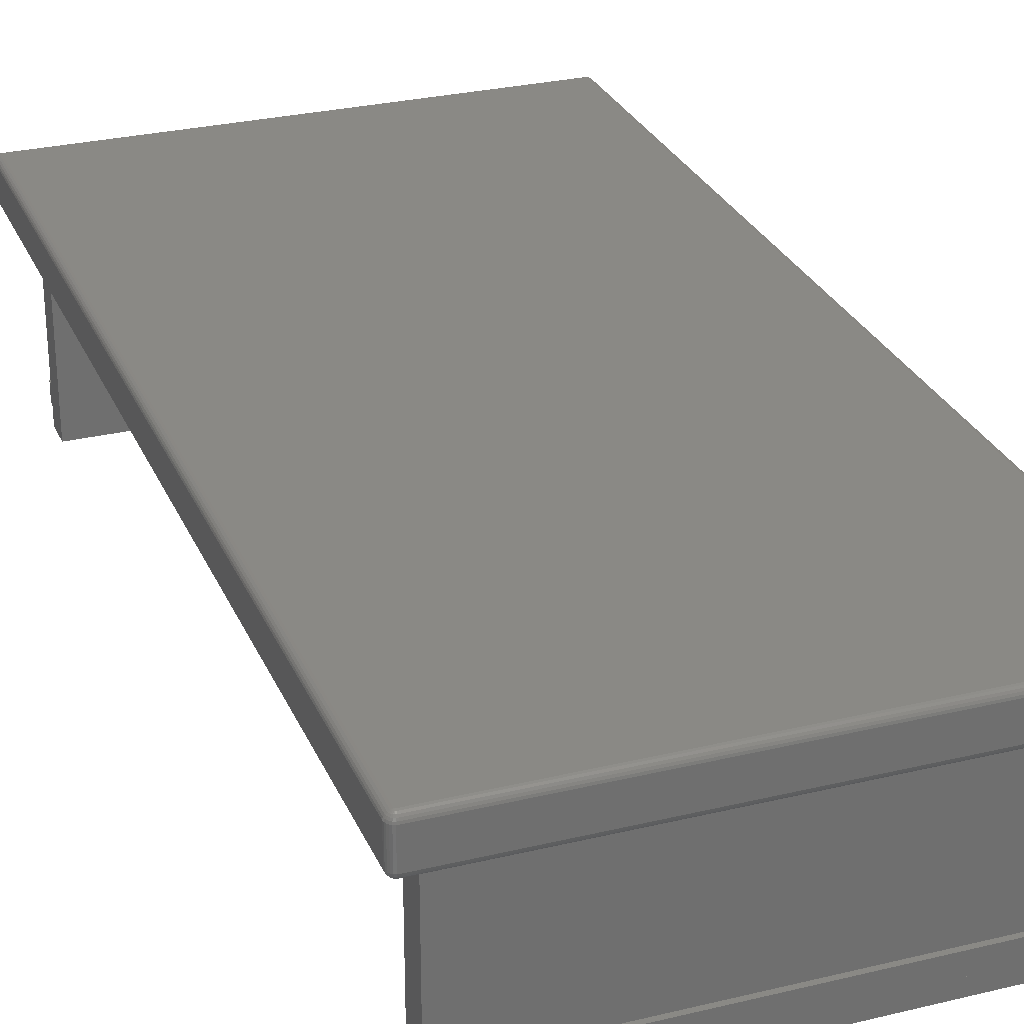
<metadata>
{"format":"stl","ext":"stl","renderer":"f3d","projection":"perspective","resolution":1024,"background":"white","views":[{"elev":28.3,"azim":159.9,"up":"+Z"}]}
</metadata>
<code>
# stl→obj: 446 verts, 888 faces
v 5.3 50 19.15
v 16.3 50.43 19.13
v 16.3 50 19.15
v 5.3 50.43 19.13
v 16.3 45.85 15
v 5.3 45.87 15.43
v 16.3 45.87 15.43
v 5.3 45.85 15
v 5.3 47.22 18.08
v 16.3 47.56 18.36
v 16.3 47.22 18.08
v 5.3 47.56 18.36
v 5.3 53.36 17.44
v 16.3 53.08 17.78
v 5.3 53.08 17.78
v 16.3 53.36 17.44
v 5.3 54.06 15.86
v 16.3 53.95 16.28
v 5.3 53.95 16.28
v 16.3 54.06 15.86
v 5.3 48.72 18.95
v 16.3 49.14 19.06
v 16.3 48.72 18.95
v 5.3 49.14 19.06
v 5.3 51.69 18.79
v 16.3 52.08 18.59
v 16.3 51.69 18.79
v 5.3 52.08 18.59
v 5.3 54.13 15.43
v 16.3 54.13 15.43
v 16.3 46.21 16.69
v 5.3 46.41 17.07
v 16.3 46.41 17.07
v 5.3 46.21 16.69
v 5.3 49.57 19.13
v 16.3 49.57 19.13
v 5.3 50.86 19.06
v 16.3 51.28 18.95
v 16.3 50.86 19.06
v 5.3 51.28 18.95
v 5.3 52.44 18.36
v 16.3 52.78 18.08
v 16.3 52.44 18.36
v 5.3 52.78 18.08
v 5.3 53.79 16.69
v 16.3 53.59 17.07
v 5.3 53.59 17.07
v 16.3 53.79 16.69
v 5.3 54.15 15
v 16.3 54.15 15
v 16.3 45.94 15.86
v 5.3 46.05 16.28
v 16.3 46.05 16.28
v 5.3 45.94 15.86
v 16.3 46.64 17.44
v 5.3 46.92 17.78
v 16.3 46.92 17.78
v 5.3 46.64 17.44
v 16.3 54.5 11.5
v 16.3 54.5 15
v 16.3 48.31 18.79
v 16.3 47.92 18.59
v 16.3 45.5 11.5
v 16.3 45.5 15
v 5.3 47.92 18.59
v 5.3 48.31 18.79
v 3 45.5 20
v 5.3 54.5 20
v 5.3 45.5 20
v 3 54.5 20
v 5.3 54.5 15
v 5.3 45.5 15
v 3 45.5 30.76
v 18 45.5 30.76
v 18 45.5 11.5
v 18 54.5 30.76
v 3 54.5 30.76
v 18 54.5 11.5
v -0.1793 100.7 31.21
v -0.1925 100.7 31.4
v 0 100.7 31.21
v 0 -0.7436 34.6
v 50 -0.6929 34.79
v 0 -0.6929 34.79
v 50 -0.7436 34.6
v -0.4207 100.4 31.04
v -0.49 100.5 31.21
v -0.2975 100.5 31.04
v 0 100.6 31.04
v 50.74 0 31.4
v 50.69 100 31.21
v 50.74 100 31.4
v 50.69 0 31.21
v -0.4566 0 35.09
v -0.595 0 34.96
v -0.441 -0.1182 35.09
v -0.1182 100.4 35.09
v -0.2283 100.4 35.09
v -0.1435 100.2 35.19
v -0.441 100.1 35.09
v -0.4566 100 35.09
v -0.287 100 35.19
v -0.3465 100.6 31.21
v 50 100.3 35.19
v 50 100.1 35.24
v 50.03 100.1 35.24
v 0 100.7 31.4
v 0 -0.7436 31.4
v 50 -0.7436 31.4
v 50.69 0 34.79
v 50.74 100 34.6
v 50.69 100 34.79
v 50.74 0 34.6
v 50.29 0 35.19
v 50.28 -0.07428 35.19
v 50.44 -0.1182 35.09
v 0 100.3 30.81
v 50 100.5 30.91
v 50 100.3 30.81
v 0 100.5 30.91
v -0.3718 100.6 31.4
v -0.154 100.6 31.04
v -0.1182 100.4 30.91
v -0.2283 100.4 30.91
v 50.67 100.2 34.79
v 50.52 100.3 34.96
v 50.57 100.2 34.96
v 50.53 -0.5258 31.4
v 50.49 -0.49 31.21
v 50.64 -0.3718 31.4
v -0.2975 -0.5153 34.96
v -0.3465 -0.6001 34.79
v -0.1793 -0.6693 34.79
v 50.72 100.2 31.4
v 50.72 100.2 34.6
v -0.6929 100 31.21
v -0.7436 100 31.4
v -0.7182 100.2 31.4
v 0 100.7 34.6
v -0.1925 100.7 34.6
v 0 100.7 34.79
v 50.32 -0.3228 35.09
v 50.14 -0.2486 35.19
v 50.23 -0.3954 35.09
v 50.07 -0.2772 35.19
v 50 -0.287 35.19
v 50.12 -0.441 35.09
v -0.1435 100.2 30.81
v -0.1182 -0.441 30.91
v -0.2975 -0.5153 31.04
v -0.2283 -0.3954 30.91
v -0.441 -0.1182 30.91
v -0.595 0 31.04
v -0.4566 0 30.91
v 50.6 100.3 34.79
v 50.19 -0.7182 31.4
v 50.37 -0.644 34.6
v 50.19 -0.7182 34.6
v 50.37 -0.644 31.4
v 50 -0.6929 31.21
v 50.29 0 30.81
v 50.46 100 30.91
v 50.46 0 30.91
v 50.29 100 30.81
v -0.1925 -0.7182 31.4
v -0.1925 -0.7182 34.6
v 50.2 -0.2029 35.19
v 50.08 -0.04895 35.24
v 50.07 -0.06922 35.24
v 50.25 -0.1435 35.19
v 50.64 -0.3718 34.6
v 50.49 -0.49 34.79
v 50.53 -0.5258 34.6
v 50.44 100.1 35.09
v 50.59 100 34.96
v 50.3 -0.5153 34.96
v 50.18 -0.6693 34.79
v 50.35 -0.6001 34.79
v 0 -0.287 30.81
v -0.02534 -0.09456 30.76
v 0 -0.09789 30.76
v -0.7436 0 31.4
v -0.7436 100 34.6
v -0.7436 0 34.6
v -0.49 -0.49 31.21
v -0.6001 -0.3465 31.21
v -0.5153 -0.2975 31.04
v -0.4207 -0.4207 31.04
v -0.1793 100.7 34.79
v 0 -0.595 31.04
v -0.1793 -0.6693 31.21
v -0.154 -0.5747 31.04
v 50.15 -0.5747 34.96
v 50 -0.595 34.96
v 50.46 0 35.09
v 50.46 100 35.09
v 50.59 0 34.96
v 50 100.6 31.04
v 50 100.7 31.21
v -0.3228 100.3 30.91
v -0.06922 100.1 30.76
v -0.2486 100.1 30.81
v -0.2029 100.2 30.81
v -0.5153 100.3 31.04
v 50.67 -0.1793 31.21
v 50.59 0 31.04
v 50.4 -0.2283 30.91
v 50.25 -0.1435 30.81
v 50.44 -0.1182 30.91
v 50.19 100.7 34.6
v 50 100.7 34.79
v 50.18 100.7 34.79
v -0.49 -0.49 34.79
v -0.5258 -0.5258 34.6
v -0.3718 -0.644 34.6
v -0.5258 -0.5258 31.4
v -0.644 -0.3718 34.6
v -0.644 -0.3718 31.4
v -0.6929 0 34.79
v -0.595 100 34.96
v -0.6929 100 34.79
v 50.23 100.4 35.09
v 50.14 100.2 35.19
v 50.32 100.3 35.09
v 50.28 100.1 35.19
v 50.29 100 35.19
v 50.09 100 30.76
v 50.28 100.1 30.81
v 50.49 100.5 31.21
v 50.3 100.5 31.04
v 50.35 100.6 31.21
v 50.1 0 30.76
v 50.1 100 30.76
v 50.3 -0.5153 31.04
v 50.23 -0.3954 30.91
v 50.32 -0.3228 30.91
v 50 100.7 34.6
v 0 100.1 30.76
v -0.02534 100.1 30.76
v -0.6001 100.3 31.21
v -0.644 100.4 31.4
v -0.5258 100.5 31.4
v -0.6693 100.2 31.21
v 50.72 -0.1925 34.6
v 50.72 -0.1925 31.4
v 50.52 100.3 31.04
v 50.32 100.3 30.91
v 50.42 100.4 31.04
v 0 -0.6929 31.21
v 50 -0.595 31.04
v -0.3465 -0.6001 31.21
v 50 100.1 30.76
v 50.1 0 35.24
v 50.09 -0.02534 35.24
v 50.52 -0.2975 34.96
v 50.42 -0.4207 34.96
v 50.6 -0.3465 34.79
v 0 -0.595 34.96
v 0 -0.09789 35.24
v 50 -0.09789 35.24
v 0 -0.287 35.19
v -0.6001 -0.3465 34.79
v -0.7182 -0.1925 34.6
v -0.5747 -0.154 34.96
v -0.6693 -0.1793 34.79
v -0.5153 -0.2975 34.96
v -0.2486 -0.1435 35.19
v -0.3228 -0.3228 35.09
v -0.2029 -0.2029 35.19
v -0.287 0 35.19
v -0.595 100 31.04
v -0.7182 -0.1925 31.4
v -0.07428 -0.2772 35.19
v -0.1182 -0.441 35.09
v -0.3718 100.6 34.6
v -0.49 100.5 34.79
v -0.3465 100.6 34.79
v 50.25 100.1 35.19
v 50.4 100.2 35.09
v 50.4 -0.2283 35.09
v 50.2 100.2 35.19
v 0 100.6 34.96
v 50 100.6 34.96
v 50.42 100.4 34.96
v 50.64 100.4 34.6
v 50 -0.09789 30.76
v 50 -0.287 30.81
v 50.03 -0.09456 30.76
v -0.09789 100 30.76
v -0.287 100 30.81
v -0.09456 100 30.76
v -0.2772 100.1 30.81
v -0.07428 100.3 30.81
v 50.42 -0.4207 31.04
v 50.52 -0.2975 31.04
v 50.15 -0.5747 31.04
v 50.12 -0.441 30.91
v 50.57 -0.154 31.04
v -0.287 0 30.81
v -0.4566 100 30.91
v 50.08 100 30.76
v 50.25 100.1 30.81
v 50.37 100.6 31.4
v 50.53 100.5 31.4
v 50.6 -0.3465 31.21
v -0.1435 -0.2486 35.19
v 50 -0.4566 35.09
v 0 -0.4566 35.09
v 50.03 -0.09456 35.24
v -0.09456 -0.02534 35.24
v -0.2772 -0.07428 35.19
v -0.02534 -0.09456 35.24
v -0.3954 100.2 35.09
v -0.2486 100.1 35.19
v -0.02534 100.1 35.24
v -0.04895 100.1 35.24
v -0.6693 100.2 34.79
v -0.7182 100.2 34.6
v -0.6929 0 31.21
v -0.09789 0 30.76
v -0.3954 -0.2283 30.91
v -0.3718 -0.644 31.4
v 0 -0.4566 30.91
v 50 -0.4566 30.91
v 50.53 100.5 34.6
v 50.37 100.6 34.6
v 50.49 100.5 34.79
v 50 100.7 31.4
v 0 100.3 35.19
v 0 100.1 35.24
v 50.07 100.1 35.24
v 50.08 100 35.24
v 50.05 -0.08478 35.24
v 50.57 -0.154 34.96
v 50.67 -0.1793 34.79
v 50.1 100 35.24
v 50 100.5 35.09
v 50.12 100.4 35.09
v 50.18 100.7 31.21
v 50.14 100.2 30.81
v 50.12 100.4 30.91
v 50.23 100.4 30.91
v -0.08478 100 30.76
v -0.441 100.1 30.91
v -0.3954 100.2 30.91
v -0.644 100.4 34.6
v -0.5258 100.5 34.6
v 50.18 -0.6693 31.21
v 50.2 -0.2029 30.81
v 50.07 -0.06922 30.76
v 50.14 -0.2486 30.81
v -0.07428 -0.2772 30.81
v 50.03 100.1 30.76
v -0.2283 -0.3954 35.09
v -0.4207 -0.4207 34.96
v -0.3954 -0.2283 35.09
v -0.06922 -0.06922 35.24
v -0.04895 -0.08478 35.24
v -0.06922 100.1 35.24
v -0.2975 100.5 34.96
v -0.4207 100.4 34.96
v -0.3228 100.3 35.09
v 0 100.5 35.09
v -0.6001 100.3 34.79
v -0.5747 100.2 31.04
v -0.3228 -0.3228 30.91
v -0.1435 -0.2486 30.81
v -0.2029 -0.2029 30.81
v -0.2486 -0.1435 30.81
v -0.06922 -0.06922 30.76
v -0.09456 -0.02534 30.76
v 48 5.1 30.76
v 48 94.9 30.76
v 3 5.1 30.76
v 50.09 -0.02534 30.76
v 50.08 -0.04895 30.76
v 48 97.9 30.76
v 50.05 -0.08478 30.76
v 48 2.1 30.76
v 3 2.1 30.76
v 50.07 100.1 30.76
v 50.05 100.1 30.76
v 3 97.9 30.76
v 3 94.9 30.76
v -0.04895 -0.08478 30.76
v -0.08478 -0.04895 30.76
v -0.04895 100.1 30.76
v 50.3 100.5 34.96
v 50.07 100.3 35.19
v 50.09 100 35.24
v 50.57 100.2 31.04
v 50.67 100.2 31.21
v 50.59 100 31.04
v 50.35 -0.6001 31.21
v 50.07 -0.2772 30.81
v -0.5747 -0.154 31.04
v 50.28 -0.07428 30.81
v -0.5747 100.2 34.96
v -0.09789 100 35.24
v -0.09789 0 35.24
v 50.05 100.1 35.24
v -0.08478 100 35.24
v -0.09456 100 35.24
v -0.08478 -0.04895 35.24
v -0.154 -0.5747 34.96
v -0.07428 100.3 35.19
v -0.6693 -0.1793 31.21
v -0.2772 -0.07428 30.81
v 50.15 100.6 34.96
v 50.6 100.3 31.21
v 50.64 100.4 31.4
v 50.44 100.1 30.91
v 50.4 100.2 30.91
v -0.2029 100.2 35.19
v -0.154 100.6 34.96
v -0.2772 100.1 35.19
v 50.35 100.6 34.79
v 50.2 100.2 30.81
v 50.19 100.7 31.4
v -0.5153 100.3 34.96
v 50.07 100.3 30.81
v 50.15 100.6 31.04
v 3 1.6 13.5
v 3 2.1 15.5
v 3 2.1 13.5
v 3 1.6 15.5
v 3 5.1 11.5
v 3 2.1 11.5
v 48 1.6 15.5
v 48 2.1 13.5
v 48 2.1 15.5
v 48 1.6 13.5
v 48 5.1 11.5
v 48 2.1 11.5
v 3 94.9 11.5
v 3 97.9 13.5
v 3 97.9 11.5
v 3 97.9 15.5
v 3 98.4 15.5
v 3 98.4 13.5
v 48 97.9 15.5
v 48 94.9 11.5
v 48 97.9 13.5
v 48 97.9 11.5
v 48 98.4 13.5
v 48 98.4 15.5
f 1 2 3
f 2 1 4
f 5 6 7
f 6 5 8
f 9 10 11
f 10 9 12
f 13 14 15
f 14 13 16
f 17 18 19
f 18 17 20
f 21 22 23
f 22 21 24
f 25 26 27
f 26 25 28
f 29 20 17
f 20 29 30
f 31 32 33
f 32 31 34
f 35 3 36
f 3 35 1
f 37 38 39
f 38 37 40
f 41 42 43
f 42 41 44
f 15 42 44
f 42 15 14
f 28 43 26
f 43 28 41
f 40 27 38
f 27 40 25
f 4 39 2
f 39 4 37
f 45 46 47
f 46 45 48
f 19 48 45
f 48 19 18
f 47 16 13
f 16 47 46
f 49 30 29
f 30 49 50
f 51 52 53
f 52 51 54
f 55 56 57
f 56 55 58
f 57 9 11
f 9 57 56
f 33 58 55
f 58 33 32
f 53 34 31
f 34 53 52
f 7 54 51
f 54 7 6
f 59 50 60
f 50 20 30
f 5 50 59
f 50 5 20
f 20 5 18
f 18 5 48
f 48 5 46
f 46 5 16
f 16 5 14
f 14 5 42
f 42 5 43
f 43 5 26
f 26 5 27
f 27 5 38
f 38 5 39
f 39 5 2
f 2 5 3
f 3 5 36
f 36 5 22
f 22 5 23
f 23 5 61
f 61 5 62
f 62 5 10
f 10 5 11
f 11 5 57
f 57 5 55
f 55 5 33
f 33 5 31
f 31 5 53
f 53 5 51
f 51 5 7
f 63 5 59
f 5 63 64
f 65 61 62
f 61 65 66
f 66 23 61
f 23 66 21
f 12 62 10
f 62 12 65
f 24 36 22
f 36 24 35
f 67 68 69
f 68 67 70
f 29 71 49
f 17 71 29
f 19 71 17
f 71 19 68
f 45 68 19
f 47 68 45
f 13 68 47
f 15 68 13
f 44 68 15
f 41 68 44
f 28 68 41
f 25 68 28
f 40 68 25
f 37 68 40
f 4 68 37
f 1 68 4
f 69 1 35
f 69 35 24
f 72 6 8
f 72 54 6
f 72 52 54
f 69 52 72
f 1 69 68
f 21 69 24
f 66 69 21
f 65 69 66
f 12 69 65
f 9 69 12
f 56 69 9
f 58 69 56
f 32 69 58
f 34 69 32
f 52 69 34
f 69 73 67
f 73 69 74
f 64 69 72
f 69 64 74
f 75 64 63
f 64 75 74
f 76 68 77
f 76 60 68
f 78 60 76
f 60 78 59
f 77 68 70
f 68 60 71
f 72 5 64
f 5 72 8
f 49 60 50
f 60 49 71
f 79 80 81
f 82 83 84
f 83 82 85
f 86 87 88
f 89 79 81
f 90 91 92
f 91 90 93
f 94 95 96
f 97 98 99
f 100 101 102
f 88 103 79
f 104 105 106
f 81 80 107
f 108 85 82
f 85 108 109
f 110 111 112
f 111 110 113
f 114 115 116
f 117 118 119
f 118 117 120
f 103 121 80
f 122 79 89
f 117 123 120
f 124 88 123
f 125 126 127
f 128 129 130
f 131 132 133
f 111 134 135
f 134 111 92
f 136 137 138
f 103 87 121
f 139 140 141
f 142 143 144
f 145 146 147
f 148 124 123
f 149 150 151
f 152 153 154
f 113 92 111
f 92 113 90
f 135 155 125
f 156 157 158
f 157 156 159
f 156 109 160
f 161 162 163
f 162 161 164
f 165 82 166
f 82 165 108
f 167 143 142
f 168 169 170
f 171 172 173
f 127 174 175
f 176 177 178
f 179 180 181
f 182 183 137
f 183 182 184
f 185 186 187
f 185 187 188
f 141 140 189
f 190 191 192
f 193 194 177
f 195 175 196
f 175 195 197
f 195 116 197
f 198 81 199
f 81 198 89
f 200 86 88
f 201 202 203
f 203 200 148
f 86 204 87
f 83 85 158
f 109 158 85
f 158 109 156
f 205 206 93
f 207 208 209
f 175 174 196
f 126 174 127
f 210 211 212
f 213 214 215
f 216 217 218
f 217 216 214
f 216 218 185
f 219 220 221
f 220 219 95
f 222 223 224
f 174 225 226
f 164 227 228
f 229 230 231
f 232 164 161
f 164 232 233
f 234 235 236
f 200 204 86
f 122 88 79
f 124 200 88
f 123 88 122
f 148 200 124
f 237 211 210
f 238 239 117
f 240 241 87
f 88 87 103
f 87 241 242
f 136 138 243
f 172 157 173
f 176 147 193
f 244 90 113
f 90 244 245
f 246 247 248
f 190 160 249
f 160 190 250
f 249 109 108
f 109 249 160
f 165 251 191
f 236 208 207
f 238 119 252
f 119 238 117
f 143 147 144
f 113 110 244
f 173 130 171
f 130 173 128
f 253 254 114
f 226 195 196
f 195 226 114
f 255 256 172
f 257 172 171
f 194 83 177
f 172 176 178
f 84 194 258
f 194 84 83
f 259 146 260
f 146 259 261
f 262 263 217
f 264 265 266
f 267 268 269
f 101 270 102
f 270 101 94
f 271 136 243
f 272 184 182
f 184 272 263
f 243 138 240
f 273 274 261
f 131 213 132
f 107 140 139
f 140 107 80
f 275 276 277
f 224 278 279
f 167 169 143
f 116 170 280
f 195 114 116
f 224 281 278
f 211 282 283
f 282 211 141
f 284 224 126
f 285 155 135
f 125 127 175
f 179 286 287
f 286 179 181
f 288 287 286
f 123 122 89
f 120 123 89
f 289 290 291
f 202 200 203
f 291 290 292
f 239 148 293
f 293 148 123
f 240 138 241
f 79 103 80
f 87 242 121
f 177 83 158
f 294 236 295
f 296 297 234
f 298 209 206
f 191 251 150
f 154 290 299
f 290 154 300
f 227 301 302
f 229 303 304
f 206 209 163
f 197 112 175
f 112 197 110
f 245 305 205
f 205 298 206
f 174 226 196
f 255 172 257
f 280 170 142
f 269 268 306
f 258 307 308
f 307 258 194
f 260 146 309
f 143 145 147
f 310 270 311
f 270 94 96
f 262 217 213
f 95 265 264
f 265 263 262
f 273 306 274
f 266 265 262
f 266 262 213
f 308 274 258
f 312 273 261
f 313 100 314
f 315 99 316
f 317 318 221
f 184 221 183
f 221 184 219
f 154 271 300
f 271 154 153
f 272 182 319
f 204 240 87
f 299 289 320
f 289 299 290
f 321 187 152
f 322 166 215
f 166 322 165
f 213 217 214
f 323 287 324
f 287 323 179
f 165 322 251
f 325 326 327
f 328 139 237
f 139 328 107
f 174 278 225
f 329 105 104
f 105 329 330
f 126 224 279
f 278 331 332
f 169 333 143
f 197 116 334
f 335 257 244
f 142 176 256
f 255 142 256
f 254 168 170
f 114 254 115
f 336 114 226
f 114 336 253
f 283 337 338
f 211 283 212
f 230 339 231
f 125 175 112
f 340 341 342
f 118 89 198
f 89 118 120
f 291 202 343
f 290 344 292
f 344 204 345
f 293 123 117
f 239 293 117
f 80 275 140
f 275 80 121
f 138 346 241
f 346 138 318
f 241 347 242
f 347 241 346
f 140 275 277
f 121 347 275
f 347 121 242
f 256 176 172
f 172 178 157
f 176 193 177
f 147 194 193
f 156 160 348
f 323 250 190
f 250 323 324
f 128 159 129
f 159 173 157
f 173 159 128
f 349 350 208
f 236 351 349
f 249 191 190
f 179 149 352
f 353 252 119
f 205 295 298
f 295 236 207
f 130 305 245
f 171 245 244
f 245 171 130
f 244 257 171
f 110 335 244
f 110 197 335
f 146 307 147
f 307 194 147
f 306 268 354
f 133 132 166
f 333 309 143
f 355 213 131
f 268 355 131
f 218 263 272
f 263 218 217
f 267 356 268
f 95 101 220
f 101 95 94
f 96 264 266
f 357 306 358
f 357 269 306
f 259 312 261
f 316 99 359
f 360 361 362
f 363 104 337
f 104 363 329
f 141 189 282
f 96 95 264
f 277 276 360
f 364 318 317
f 137 318 138
f 318 137 183
f 219 184 263
f 219 263 265
f 319 137 136
f 137 319 182
f 365 243 204
f 202 344 345
f 151 366 367
f 368 369 370
f 371 299 320
f 372 74 373
f 374 74 372
f 74 374 73
f 286 232 375
f 232 372 233
f 286 375 376
f 373 233 372
f 286 376 350
f 377 233 373
f 286 350 378
f 252 233 377
f 286 378 288
f 233 252 227
f 232 286 379
f 227 252 301
f 232 379 372
f 286 380 379
f 320 374 380
f 374 320 73
f 73 320 77
f 289 77 320
f 320 380 181
f 181 380 286
f 301 252 381
f 381 252 382
f 382 252 353
f 383 252 377
f 383 238 252
f 77 289 384
f 320 181 180
f 384 289 383
f 320 180 385
f 383 289 238
f 320 385 370
f 238 289 239
f 320 370 386
f 239 289 387
f 320 386 371
f 387 289 201
f 201 289 343
f 343 289 291
f 76 373 74
f 384 76 77
f 76 384 373
f 322 216 185
f 216 215 214
f 215 216 322
f 249 165 191
f 108 165 249
f 322 185 251
f 251 185 150
f 132 215 166
f 132 213 215
f 237 141 211
f 141 237 139
f 284 388 224
f 338 389 223
f 224 223 281
f 126 279 174
f 170 167 142
f 170 169 167
f 115 254 170
f 115 170 116
f 335 255 257
f 334 116 255
f 280 142 255
f 116 280 255
f 226 390 336
f 225 390 226
f 391 246 392
f 155 126 125
f 304 326 325
f 326 304 303
f 155 327 126
f 93 393 91
f 393 93 206
f 199 107 328
f 107 199 81
f 388 222 224
f 201 203 148
f 178 177 158
f 178 158 157
f 394 348 234
f 234 297 235
f 236 349 208
f 395 288 351
f 297 287 395
f 323 149 179
f 348 250 296
f 348 160 250
f 190 149 323
f 191 150 192
f 396 153 152
f 185 218 186
f 218 272 186
f 233 227 164
f 209 208 397
f 295 207 209
f 295 209 298
f 144 147 176
f 142 144 176
f 143 309 145
f 309 146 145
f 261 307 146
f 307 261 308
f 306 354 274
f 133 166 84
f 258 133 84
f 268 266 355
f 355 266 213
f 398 220 100
f 105 336 390
f 336 399 253
f 105 390 332
f 400 253 399
f 105 332 331
f 336 105 399
f 105 331 401
f 260 253 400
f 105 401 106
f 168 260 169
f 169 260 333
f 333 260 309
f 399 105 330
f 253 260 254
f 399 330 315
f 254 260 168
f 399 315 316
f 260 400 259
f 399 316 359
f 259 400 312
f 399 359 402
f 312 400 358
f 399 402 403
f 358 400 357
f 357 400 404
f 404 400 310
f 96 266 356
f 356 266 268
f 357 267 269
f 274 405 258
f 312 306 273
f 358 306 312
f 363 97 329
f 97 99 406
f 403 102 399
f 402 314 403
f 275 347 276
f 347 346 276
f 100 220 101
f 317 221 220
f 318 183 221
f 95 219 265
f 204 243 240
f 271 243 365
f 186 407 187
f 186 272 407
f 300 271 344
f 290 300 344
f 152 154 299
f 408 152 299
f 352 367 180
f 179 352 180
f 385 367 370
f 367 368 370
f 188 187 366
f 150 185 188
f 212 283 409
f 337 104 338
f 338 104 389
f 279 278 174
f 334 255 335
f 197 334 335
f 135 125 112
f 285 327 155
f 325 327 285
f 245 93 90
f 245 205 93
f 163 393 206
f 393 163 162
f 92 91 134
f 392 410 134
f 134 410 411
f 135 411 285
f 411 135 134
f 229 231 303
f 285 304 325
f 304 285 411
f 247 230 248
f 339 198 199
f 343 202 201
f 201 148 387
f 387 148 239
f 394 234 129
f 159 394 129
f 297 250 324
f 235 351 236
f 129 234 294
f 294 234 236
f 208 375 397
f 209 161 163
f 297 324 287
f 395 287 288
f 296 250 297
f 348 296 234
f 150 188 366
f 150 366 151
f 366 321 369
f 366 187 321
f 162 412 393
f 413 302 247
f 341 118 198
f 341 119 118
f 209 397 161
f 351 350 349
f 405 131 133
f 405 133 258
f 84 166 82
f 400 270 310
f 267 96 356
f 270 96 311
f 354 268 131
f 261 274 308
f 99 414 359
f 359 314 402
f 282 415 97
f 282 189 415
f 329 315 330
f 406 99 315
f 102 400 399
f 400 102 270
f 98 362 99
f 416 100 102
f 416 102 403
f 276 346 364
f 415 360 97
f 344 365 204
f 344 271 365
f 187 396 152
f 153 136 271
f 136 153 319
f 345 204 200
f 202 345 200
f 292 344 202
f 291 292 202
f 367 366 368
f 368 366 369
f 149 367 352
f 149 151 367
f 369 408 371
f 408 299 371
f 180 367 385
f 417 388 327
f 212 409 388
f 389 106 223
f 389 104 106
f 278 332 390
f 278 390 225
f 135 112 111
f 327 388 284
f 327 284 126
f 418 340 247
f 164 228 412
f 91 392 134
f 91 393 392
f 339 199 419
f 303 210 326
f 210 303 419
f 411 229 304
f 410 229 411
f 231 419 303
f 231 339 419
f 159 156 394
f 156 348 394
f 305 295 205
f 129 294 295
f 297 395 351
f 235 297 351
f 369 152 408
f 321 152 369
f 382 353 340
f 248 230 229
f 342 341 230
f 161 375 232
f 397 375 161
f 351 378 350
f 351 288 378
f 404 267 357
f 310 267 404
f 354 131 274
f 274 131 405
f 360 362 98
f 414 314 359
f 329 406 315
f 329 97 406
f 283 363 337
f 363 283 282
f 282 97 363
f 189 360 415
f 189 277 360
f 314 416 403
f 314 100 416
f 346 318 364
f 99 362 414
f 313 420 100
f 361 420 362
f 407 272 319
f 407 319 153
f 190 192 149
f 192 150 149
f 370 369 386
f 386 369 371
f 210 212 417
f 417 212 388
f 222 338 223
f 388 338 222
f 223 401 331
f 223 106 401
f 223 331 281
f 281 331 278
f 392 246 410
f 162 164 412
f 419 199 328
f 419 237 210
f 237 419 328
f 130 129 305
f 305 129 295
f 187 407 396
f 396 407 153
f 381 382 340
f 421 119 341
f 340 421 341
f 341 198 422
f 422 198 339
f 208 376 375
f 208 350 376
f 311 96 267
f 310 311 267
f 140 277 189
f 360 276 361
f 276 364 420
f 364 317 420
f 362 420 313
f 97 360 98
f 398 317 220
f 276 420 361
f 420 317 398
f 420 398 100
f 409 283 338
f 409 338 388
f 326 417 327
f 326 210 417
f 413 247 246
f 393 391 392
f 228 227 302
f 412 302 413
f 412 413 246
f 228 302 412
f 353 119 421
f 340 353 421
f 230 341 422
f 230 422 339
f 362 313 314
f 414 362 314
f 391 412 246
f 393 412 391
f 246 248 229
f 246 229 410
f 301 381 302
f 302 418 247
f 247 342 230
f 247 340 342
f 302 381 418
f 418 381 340
f 423 424 425
f 424 423 426
f 425 427 428
f 424 427 425
f 427 424 374
f 374 424 380
f 429 430 431
f 430 429 432
f 431 372 379
f 372 431 433
f 430 433 431
f 433 430 434
f 428 433 434
f 433 428 427
f 428 430 425
f 430 428 434
f 424 379 380
f 379 424 431
f 433 374 372
f 374 433 427
f 435 436 437
f 436 435 438
f 384 438 435
f 438 384 383
f 436 439 440
f 439 436 438
f 373 441 377
f 442 441 373
f 441 442 443
f 443 442 444
f 441 445 446
f 445 441 443
f 435 444 442
f 444 435 437
f 435 373 384
f 373 435 442
f 444 436 443
f 436 444 437
f 441 383 377
f 383 441 438
f 424 429 431
f 429 424 426
f 423 430 432
f 430 423 425
f 423 429 426
f 429 423 432
f 439 441 446
f 441 439 438
f 436 445 443
f 445 436 440
f 445 439 446
f 439 445 440
f 67 77 70
f 77 67 73
f 74 78 76
f 78 74 75
f 63 78 75
f 78 63 59

</code>
